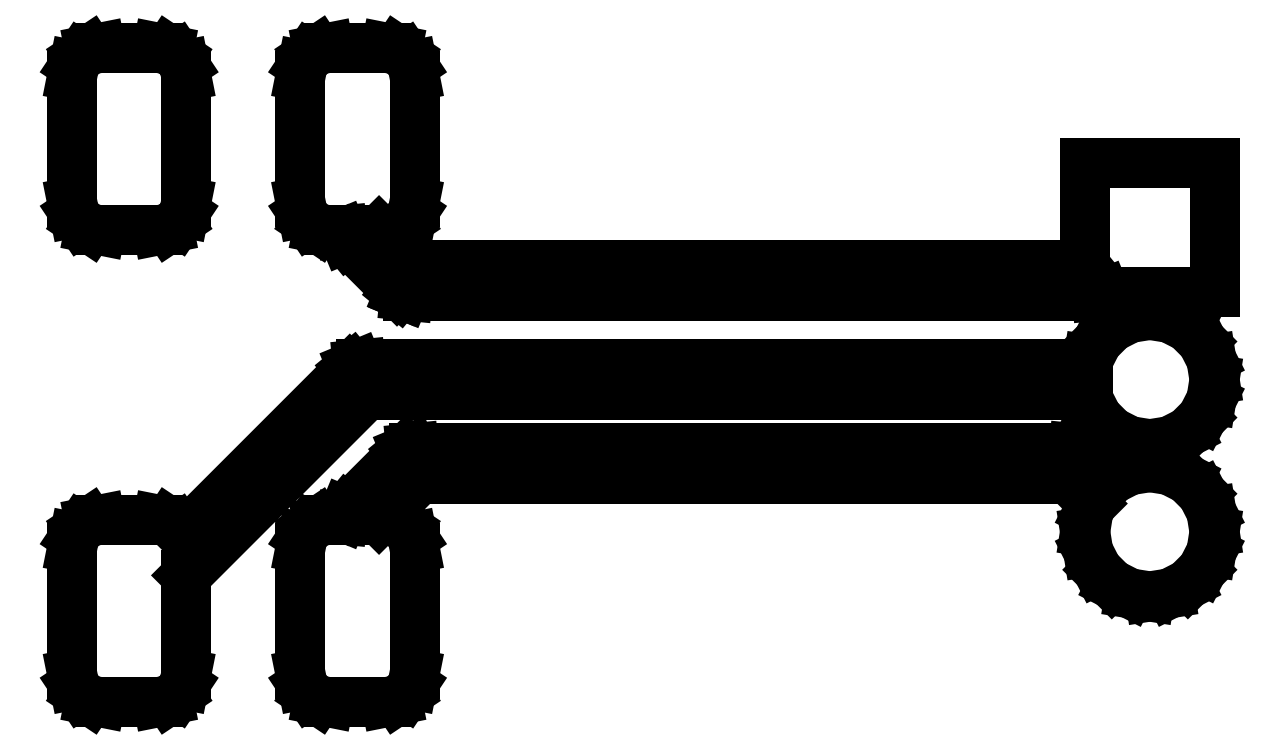
<metadata>
{"format":"dxf","ext":"dxf","renderer":"ezdxf+matplotlib","layout":"modelspace","background":"white","min_lineweight":24,"dpi":150}
</metadata>
<code>
0
SECTION
2
ENTITIES
0
LINE
8
BLACK
10
5.651
20
-3.876
11
5.656
21
-3.878
0
LINE
8
BLACK
10
5.656
20
-3.878
11
5.659
21
-3.882
0
LINE
8
BLACK
10
5.659
20
-3.882
11
5.662
21
-3.887
0
LINE
8
BLACK
10
5.662
20
-3.887
11
5.662
21
-3.892
0
LINE
8
BLACK
10
5.662
20
-3.892
11
5.662
21
-3.897
0
LINE
8
BLACK
10
5.662
20
-3.897
11
5.659
21
-3.902
0
LINE
8
BLACK
10
5.659
20
-3.902
11
5.656
21
-3.905
0
LINE
8
BLACK
10
5.656
20
-3.905
11
5.651
21
-3.908
0
LINE
8
BLACK
10
5.651
20
-3.908
11
5.646
21
-3.908
0
LINE
8
BLACK
10
5.646
20
-3.908
11
5.64
21
-3.908
0
LINE
8
BLACK
10
5.64
20
-3.908
11
5.636
21
-3.905
0
LINE
8
BLACK
10
5.636
20
-3.905
11
5.632
21
-3.902
0
LINE
8
BLACK
10
5.632
20
-3.902
11
5.63
21
-3.897
0
LINE
8
BLACK
10
5.63
20
-3.897
11
5.63
21
-3.896
0
LINE
8
BLACK
10
5.63
20
-3.896
11
5.443
21
-3.896
0
LINE
8
BLACK
10
5.443
20
-3.896
11
5.396
21
-3.942
0
LINE
8
BLACK
10
5.396
20
-3.942
11
5.396
21
-3.968
0
LINE
8
BLACK
10
5.396
20
-3.968
11
5.396
21
-3.971
0
LINE
8
BLACK
10
5.396
20
-3.971
11
5.394
21
-3.973
0
LINE
8
BLACK
10
5.394
20
-3.973
11
5.392
21
-3.975
0
LINE
8
BLACK
10
5.392
20
-3.975
11
5.389
21
-3.975
0
LINE
8
BLACK
10
5.389
20
-3.975
11
5.374
21
-3.975
0
LINE
8
BLACK
10
5.374
20
-3.975
11
5.371
21
-3.975
0
LINE
8
BLACK
10
5.371
20
-3.975
11
5.369
21
-3.973
0
LINE
8
BLACK
10
5.369
20
-3.973
11
5.367
21
-3.971
0
LINE
8
BLACK
10
5.367
20
-3.971
11
5.367
21
-3.968
0
LINE
8
BLACK
10
5.367
20
-3.968
11
5.367
21
-3.935
0
LINE
8
BLACK
10
5.367
20
-3.935
11
5.367
21
-3.933
0
LINE
8
BLACK
10
5.367
20
-3.933
11
5.369
21
-3.93
0
LINE
8
BLACK
10
5.369
20
-3.93
11
5.371
21
-3.929
0
LINE
8
BLACK
10
5.371
20
-3.929
11
5.374
21
-3.928
0
LINE
8
BLACK
10
5.374
20
-3.928
11
5.389
21
-3.928
0
LINE
8
BLACK
10
5.389
20
-3.928
11
5.392
21
-3.929
0
LINE
8
BLACK
10
5.392
20
-3.929
11
5.394
21
-3.93
0
LINE
8
BLACK
10
5.394
20
-3.93
11
5.396
21
-3.932
0
LINE
8
BLACK
10
5.396
20
-3.932
11
5.439
21
-3.889
0
LINE
8
BLACK
10
5.439
20
-3.889
11
5.439
21
-3.888
0
LINE
8
BLACK
10
5.439
20
-3.888
11
5.441
21
-3.888
0
LINE
8
BLACK
10
5.441
20
-3.888
11
5.442
21
-3.888
0
LINE
8
BLACK
10
5.442
20
-3.888
11
5.63
21
-3.888
0
LINE
8
BLACK
10
5.63
20
-3.888
11
5.63
21
-3.887
0
LINE
8
BLACK
10
5.63
20
-3.887
11
5.632
21
-3.882
0
LINE
8
BLACK
10
5.632
20
-3.882
11
5.636
21
-3.878
0
LINE
8
BLACK
10
5.636
20
-3.878
11
5.64
21
-3.876
0
LINE
8
BLACK
10
5.64
20
-3.876
11
5.646
21
-3.875
0
LINE
8
BLACK
10
5.646
20
-3.875
11
5.651
21
-3.876
0
LINE
8
BLACK
10
5.627
20
-3.91
11
5.628
21
-3.91
0
LINE
8
BLACK
10
5.628
20
-3.91
11
5.629
21
-3.911
0
LINE
8
BLACK
10
5.629
20
-3.911
11
5.636
21
-3.918
0
LINE
8
BLACK
10
5.636
20
-3.918
11
5.636
21
-3.918
0
LINE
8
BLACK
10
5.636
20
-3.918
11
5.64
21
-3.915
0
LINE
8
BLACK
10
5.64
20
-3.915
11
5.646
21
-3.914
0
LINE
8
BLACK
10
5.646
20
-3.914
11
5.651
21
-3.915
0
LINE
8
BLACK
10
5.651
20
-3.915
11
5.656
21
-3.918
0
LINE
8
BLACK
10
5.656
20
-3.918
11
5.659
21
-3.921
0
LINE
8
BLACK
10
5.659
20
-3.921
11
5.662
21
-3.926
0
LINE
8
BLACK
10
5.662
20
-3.926
11
5.662
21
-3.931
0
LINE
8
BLACK
10
5.662
20
-3.931
11
5.662
21
-3.936
0
LINE
8
BLACK
10
5.662
20
-3.936
11
5.659
21
-3.941
0
LINE
8
BLACK
10
5.659
20
-3.941
11
5.656
21
-3.945
0
LINE
8
BLACK
10
5.656
20
-3.945
11
5.651
21
-3.947
0
LINE
8
BLACK
10
5.651
20
-3.947
11
5.646
21
-3.948
0
LINE
8
BLACK
10
5.646
20
-3.948
11
5.64
21
-3.947
0
LINE
8
BLACK
10
5.64
20
-3.947
11
5.636
21
-3.945
0
LINE
8
BLACK
10
5.636
20
-3.945
11
5.632
21
-3.941
0
LINE
8
BLACK
10
5.632
20
-3.941
11
5.63
21
-3.936
0
LINE
8
BLACK
10
5.63
20
-3.936
11
5.629
21
-3.931
0
LINE
8
BLACK
10
5.629
20
-3.931
11
5.63
21
-3.926
0
LINE
8
BLACK
10
5.63
20
-3.926
11
5.631
21
-3.924
0
LINE
8
BLACK
10
5.631
20
-3.924
11
5.624
21
-3.917
0
LINE
8
BLACK
10
5.624
20
-3.917
11
5.457
21
-3.917
0
LINE
8
BLACK
10
5.457
20
-3.917
11
5.446
21
-3.928
0
LINE
8
BLACK
10
5.446
20
-3.928
11
5.448
21
-3.928
0
LINE
8
BLACK
10
5.448
20
-3.928
11
5.451
21
-3.929
0
LINE
8
BLACK
10
5.451
20
-3.929
11
5.453
21
-3.93
0
LINE
8
BLACK
10
5.453
20
-3.93
11
5.455
21
-3.933
0
LINE
8
BLACK
10
5.455
20
-3.933
11
5.456
21
-3.935
0
LINE
8
BLACK
10
5.456
20
-3.935
11
5.456
21
-3.968
0
LINE
8
BLACK
10
5.456
20
-3.968
11
5.455
21
-3.971
0
LINE
8
BLACK
10
5.455
20
-3.971
11
5.453
21
-3.973
0
LINE
8
BLACK
10
5.453
20
-3.973
11
5.451
21
-3.975
0
LINE
8
BLACK
10
5.451
20
-3.975
11
5.448
21
-3.975
0
LINE
8
BLACK
10
5.448
20
-3.975
11
5.433
21
-3.975
0
LINE
8
BLACK
10
5.433
20
-3.975
11
5.431
21
-3.975
0
LINE
8
BLACK
10
5.431
20
-3.975
11
5.428
21
-3.973
0
LINE
8
BLACK
10
5.428
20
-3.973
11
5.427
21
-3.971
0
LINE
8
BLACK
10
5.427
20
-3.971
11
5.426
21
-3.968
0
LINE
8
BLACK
10
5.426
20
-3.968
11
5.426
21
-3.935
0
LINE
8
BLACK
10
5.426
20
-3.935
11
5.427
21
-3.933
0
LINE
8
BLACK
10
5.427
20
-3.933
11
5.428
21
-3.93
0
LINE
8
BLACK
10
5.428
20
-3.93
11
5.431
21
-3.929
0
LINE
8
BLACK
10
5.431
20
-3.929
11
5.433
21
-3.928
0
LINE
8
BLACK
10
5.433
20
-3.928
11
5.437
21
-3.928
0
LINE
8
BLACK
10
5.437
20
-3.928
11
5.437
21
-3.927
0
LINE
8
BLACK
10
5.437
20
-3.927
11
5.437
21
-3.926
0
LINE
8
BLACK
10
5.437
20
-3.926
11
5.438
21
-3.925
0
LINE
8
BLACK
10
5.438
20
-3.925
11
5.453
21
-3.911
0
LINE
8
BLACK
10
5.453
20
-3.911
11
5.453
21
-3.91
0
LINE
8
BLACK
10
5.453
20
-3.91
11
5.455
21
-3.91
0
LINE
8
BLACK
10
5.455
20
-3.91
11
5.455
21
-3.909
0
LINE
8
BLACK
10
5.455
20
-3.909
11
5.626
21
-3.909
0
LINE
8
BLACK
10
5.626
20
-3.909
11
5.627
21
-3.91
0
LINE
8
BLACK
10
5.451
20
-3.806
11
5.453
21
-3.808
0
LINE
8
BLACK
10
5.453
20
-3.808
11
5.455
21
-3.81
0
LINE
8
BLACK
10
5.455
20
-3.81
11
5.456
21
-3.813
0
LINE
8
BLACK
10
5.456
20
-3.813
11
5.456
21
-3.846
0
LINE
8
BLACK
10
5.456
20
-3.846
11
5.455
21
-3.849
0
LINE
8
BLACK
10
5.455
20
-3.849
11
5.453
21
-3.851
0
LINE
8
BLACK
10
5.453
20
-3.851
11
5.451
21
-3.853
0
LINE
8
BLACK
10
5.451
20
-3.853
11
5.448
21
-3.853
0
LINE
8
BLACK
10
5.448
20
-3.853
11
5.446
21
-3.853
0
LINE
8
BLACK
10
5.446
20
-3.853
11
5.455
21
-3.862
0
LINE
8
BLACK
10
5.455
20
-3.862
11
5.629
21
-3.862
0
LINE
8
BLACK
10
5.629
20
-3.862
11
5.629
21
-3.836
0
LINE
8
BLACK
10
5.629
20
-3.836
11
5.662
21
-3.836
0
LINE
8
BLACK
10
5.662
20
-3.836
11
5.662
21
-3.869
0
LINE
8
BLACK
10
5.662
20
-3.869
11
5.634
21
-3.869
0
LINE
8
BLACK
10
5.634
20
-3.869
11
5.634
21
-3.869
0
LINE
8
BLACK
10
5.634
20
-3.869
11
5.633
21
-3.87
0
LINE
8
BLACK
10
5.633
20
-3.87
11
5.632
21
-3.87
0
LINE
8
BLACK
10
5.632
20
-3.87
11
5.454
21
-3.87
0
LINE
8
BLACK
10
5.454
20
-3.87
11
5.453
21
-3.87
0
LINE
8
BLACK
10
5.453
20
-3.87
11
5.452
21
-3.87
0
LINE
8
BLACK
10
5.452
20
-3.87
11
5.452
21
-3.869
0
LINE
8
BLACK
10
5.452
20
-3.869
11
5.451
21
-3.869
0
LINE
8
BLACK
10
5.451
20
-3.869
11
5.438
21
-3.856
0
LINE
8
BLACK
10
5.438
20
-3.856
11
5.437
21
-3.855
0
LINE
8
BLACK
10
5.437
20
-3.855
11
5.437
21
-3.854
0
LINE
8
BLACK
10
5.437
20
-3.854
11
5.437
21
-3.853
0
LINE
8
BLACK
10
5.437
20
-3.853
11
5.433
21
-3.853
0
LINE
8
BLACK
10
5.433
20
-3.853
11
5.431
21
-3.853
0
LINE
8
BLACK
10
5.431
20
-3.853
11
5.428
21
-3.851
0
LINE
8
BLACK
10
5.428
20
-3.851
11
5.427
21
-3.849
0
LINE
8
BLACK
10
5.427
20
-3.849
11
5.426
21
-3.846
0
LINE
8
BLACK
10
5.426
20
-3.846
11
5.426
21
-3.813
0
LINE
8
BLACK
10
5.426
20
-3.813
11
5.427
21
-3.81
0
LINE
8
BLACK
10
5.427
20
-3.81
11
5.428
21
-3.808
0
LINE
8
BLACK
10
5.428
20
-3.808
11
5.431
21
-3.806
0
LINE
8
BLACK
10
5.431
20
-3.806
11
5.433
21
-3.806
0
LINE
8
BLACK
10
5.433
20
-3.806
11
5.448
21
-3.806
0
LINE
8
BLACK
10
5.448
20
-3.806
11
5.451
21
-3.806
0
LINE
8
BLACK
10
5.392
20
-3.806
11
5.394
21
-3.808
0
LINE
8
BLACK
10
5.394
20
-3.808
11
5.396
21
-3.81
0
LINE
8
BLACK
10
5.396
20
-3.81
11
5.396
21
-3.813
0
LINE
8
BLACK
10
5.396
20
-3.813
11
5.396
21
-3.846
0
LINE
8
BLACK
10
5.396
20
-3.846
11
5.396
21
-3.849
0
LINE
8
BLACK
10
5.396
20
-3.849
11
5.394
21
-3.851
0
LINE
8
BLACK
10
5.394
20
-3.851
11
5.392
21
-3.853
0
LINE
8
BLACK
10
5.392
20
-3.853
11
5.389
21
-3.853
0
LINE
8
BLACK
10
5.389
20
-3.853
11
5.374
21
-3.853
0
LINE
8
BLACK
10
5.374
20
-3.853
11
5.371
21
-3.853
0
LINE
8
BLACK
10
5.371
20
-3.853
11
5.369
21
-3.851
0
LINE
8
BLACK
10
5.369
20
-3.851
11
5.367
21
-3.849
0
LINE
8
BLACK
10
5.367
20
-3.849
11
5.367
21
-3.846
0
LINE
8
BLACK
10
5.367
20
-3.846
11
5.367
21
-3.813
0
LINE
8
BLACK
10
5.367
20
-3.813
11
5.367
21
-3.81
0
LINE
8
BLACK
10
5.367
20
-3.81
11
5.369
21
-3.808
0
LINE
8
BLACK
10
5.369
20
-3.808
11
5.371
21
-3.806
0
LINE
8
BLACK
10
5.371
20
-3.806
11
5.374
21
-3.806
0
LINE
8
BLACK
10
5.374
20
-3.806
11
5.389
21
-3.806
0
LINE
8
BLACK
10
5.389
20
-3.806
11
5.392
21
-3.806
0
ENDSEC
0
EOF

</code>
